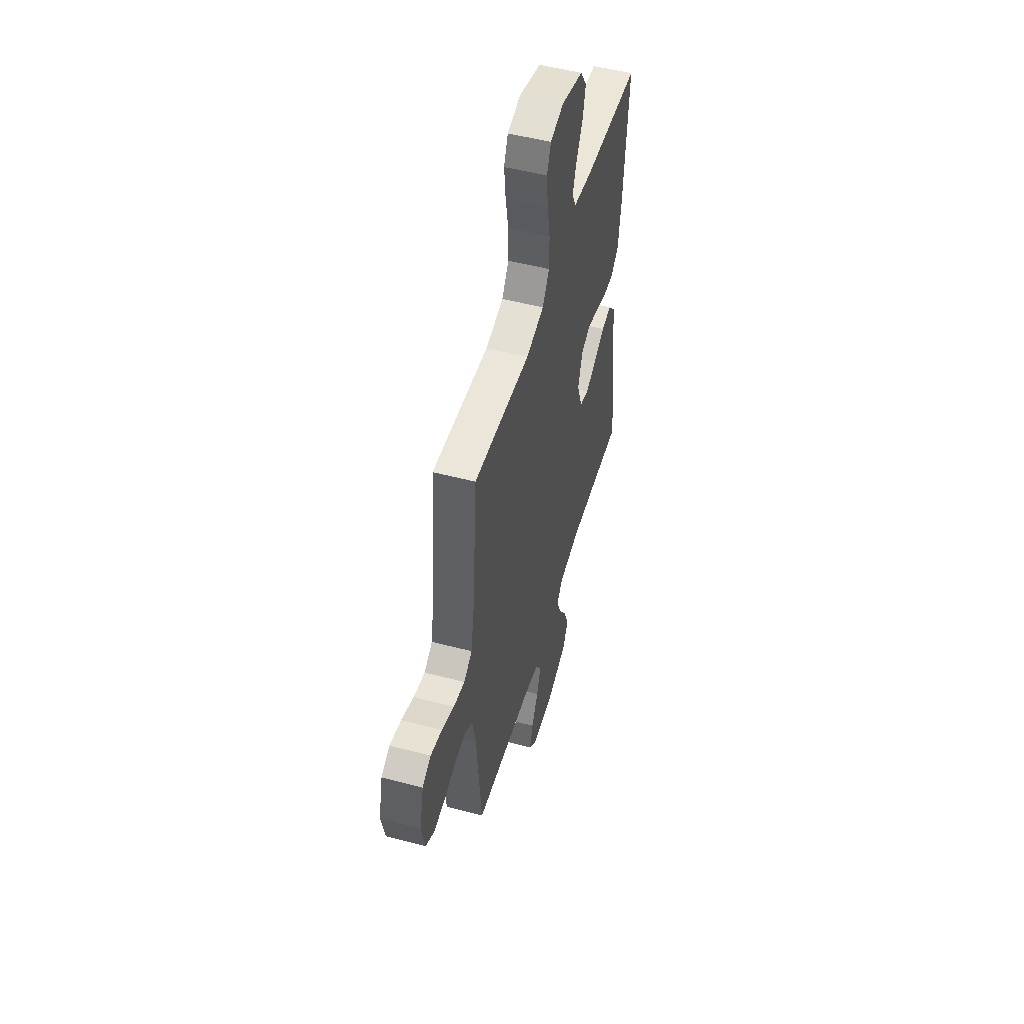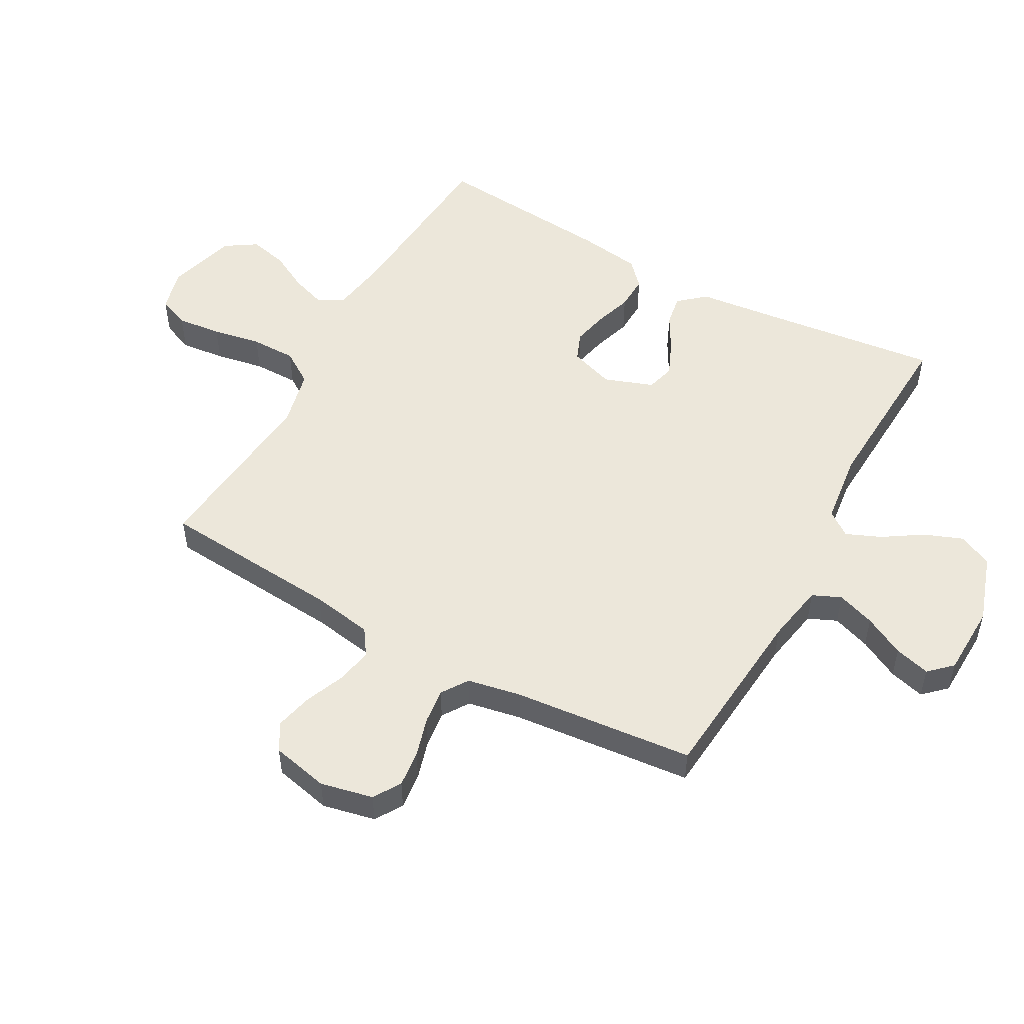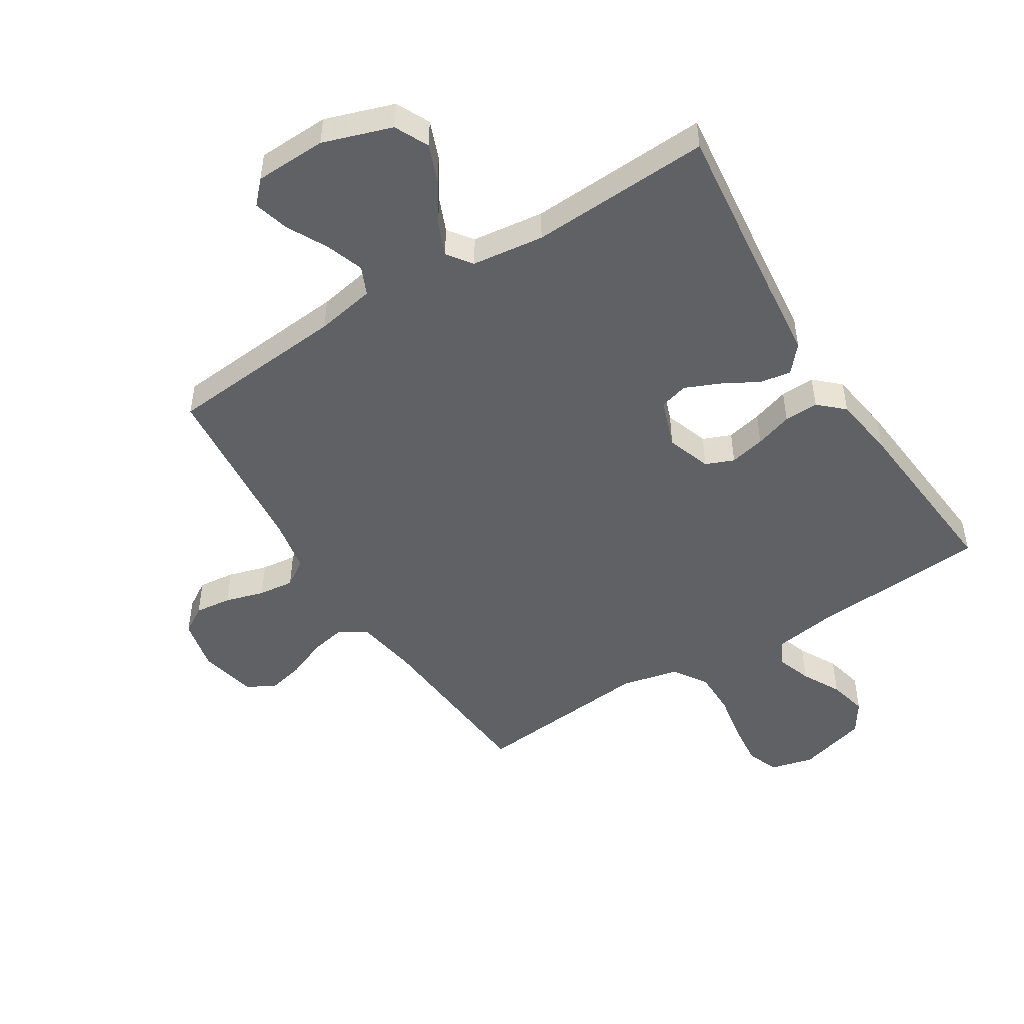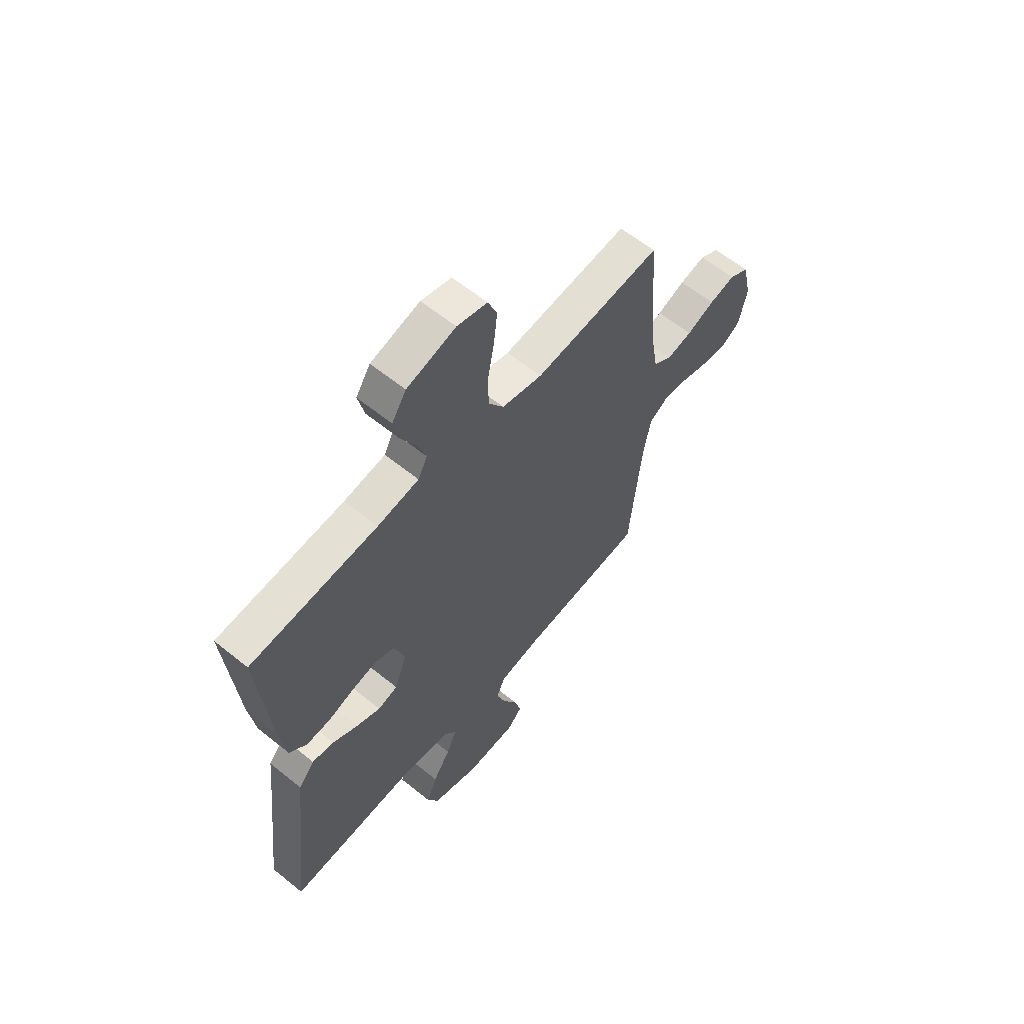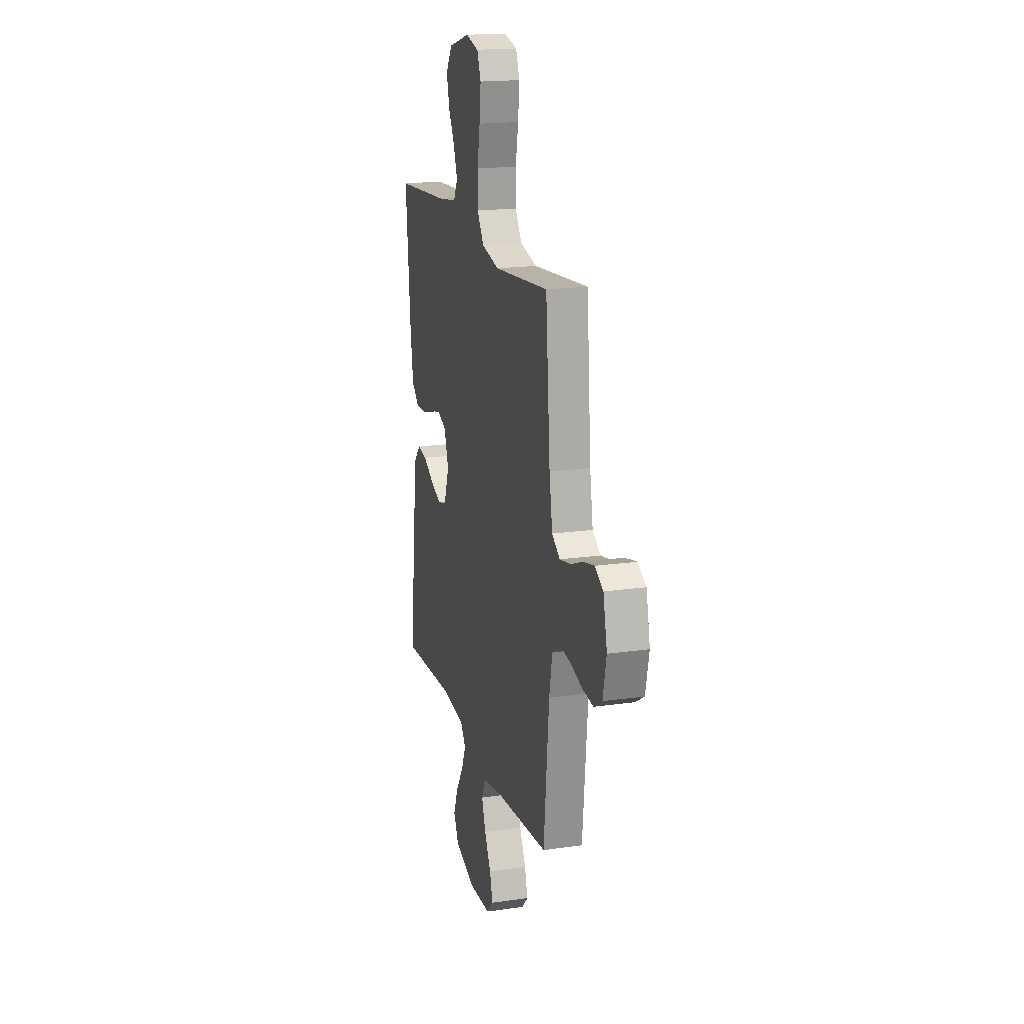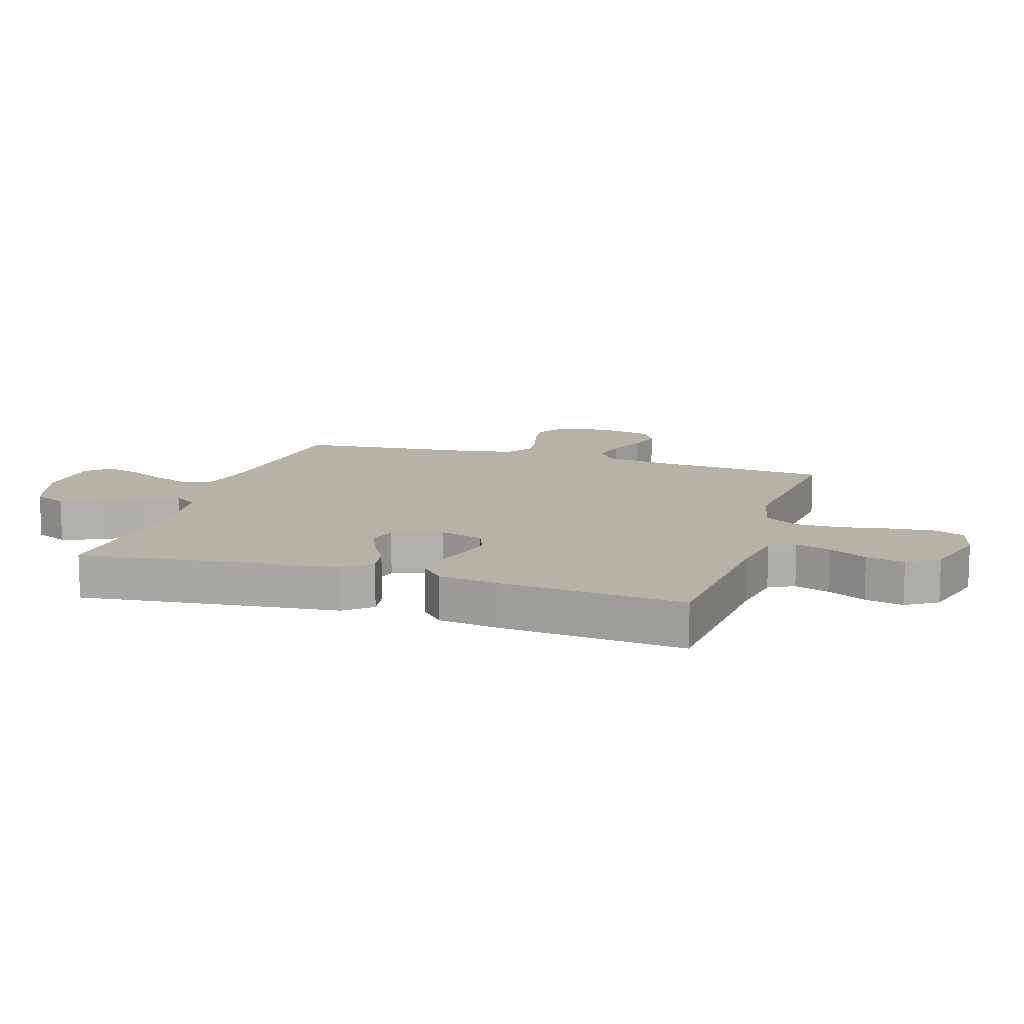
<metadata>
{"format":"obj","ext":"obj","renderer":"f3d","projection":"perspective","resolution":1024,"background":"white","views":[{"elev":51.4,"azim":105.9,"up":"+Z"},{"elev":51.8,"azim":119.0,"up":"+Y"},{"elev":-48.9,"azim":-147.9,"up":"+Y"},{"elev":61.0,"azim":-50.4,"up":"+Z"},{"elev":18.3,"azim":74.4,"up":"+Z"},{"elev":12.3,"azim":-72.4,"up":"+Y"}]}
</metadata>
<code>
v -0.5 0.07 0.5
v -0.2 0.07 0.522
v -0.102 0.07 0.537
v -0.08 0.07 0.579
v -0.1 0.07 0.637
v -0.134 0.07 0.701
v -0.149 0.07 0.765
v -0.115 0.07 0.817
v 0 0.07 0.849
v 0.071 0.07 0.831
v 0.092 0.07 0.779
v 0.084 0.07 0.705
v 0.069 0.07 0.624
v 0.069 0.07 0.549
v 0.105 0.07 0.494
v 0.2 0.07 0.472
v 0.5 0.07 0.5
v 0.524 0.07 0.2
v 0.541 0.07 0.098
v 0.585 0.07 0.068
v 0.645 0.07 0.08
v 0.711 0.07 0.107
v 0.772 0.07 0.121
v 0.818 0.07 0.095
v 0.839 0.07 0
v 0.82 0.07 -0.087
v 0.775 0.07 -0.115
v 0.714 0.07 -0.108
v 0.649 0.07 -0.089
v 0.59 0.07 -0.082
v 0.546 0.07 -0.111
v 0.529 0.07 -0.2
v 0.5 0.07 -0.5
v 0.2 0.07 -0.526
v 0.102 0.07 -0.544
v 0.081 0.07 -0.591
v 0.103 0.07 -0.654
v 0.138 0.07 -0.721
v 0.154 0.07 -0.78
v 0.119 0.07 -0.817
v 0 0.07 -0.821
v -0.114 0.07 -0.783
v -0.141 0.07 -0.727
v -0.116 0.07 -0.663
v -0.074 0.07 -0.598
v -0.05 0.07 -0.541
v -0.08 0.07 -0.5
v -0.2 0.07 -0.485
v -0.5 0.07 -0.5
v -0.465 0.07 -0.2
v -0.451 0.07 -0.071
v -0.413 0.07 -0.027
v -0.361 0.07 -0.036
v -0.302 0.07 -0.069
v -0.244 0.07 -0.094
v -0.197 0.07 -0.081
v -0.168 0.07 0
v -0.193 0.07 0.074
v -0.24 0.07 0.093
v -0.299 0.07 0.08
v -0.361 0.07 0.06
v -0.418 0.07 0.058
v -0.459 0.07 0.096
v -0.474 0.07 0.2
v -0.5 0 0.5
v -0.2 0 0.522
v -0.102 0 0.537
v -0.08 0 0.579
v -0.1 0 0.637
v -0.134 0 0.701
v -0.149 0 0.765
v -0.115 0 0.817
v 0 0 0.849
v 0.071 0 0.831
v 0.092 0 0.779
v 0.084 0 0.705
v 0.069 0 0.624
v 0.069 0 0.549
v 0.105 0 0.494
v 0.2 0 0.472
v 0.5 0 0.5
v 0.524 0 0.2
v 0.541 0 0.098
v 0.585 0 0.068
v 0.645 0 0.08
v 0.711 0 0.107
v 0.772 0 0.121
v 0.818 0 0.095
v 0.839 0 0
v 0.82 0 -0.087
v 0.775 0 -0.115
v 0.714 0 -0.108
v 0.649 0 -0.089
v 0.59 0 -0.082
v 0.546 0 -0.111
v 0.529 0 -0.2
v 0.5 0 -0.5
v 0.2 0 -0.526
v 0.102 0 -0.544
v 0.081 0 -0.591
v 0.103 0 -0.654
v 0.138 0 -0.721
v 0.154 0 -0.78
v 0.119 0 -0.817
v 0 0 -0.821
v -0.114 0 -0.783
v -0.141 0 -0.727
v -0.116 0 -0.663
v -0.074 0 -0.598
v -0.05 0 -0.541
v -0.08 0 -0.5
v -0.2 0 -0.485
v -0.5 0 -0.5
v -0.465 0 -0.2
v -0.451 0 -0.071
v -0.413 0 -0.027
v -0.361 0 -0.036
v -0.302 0 -0.069
v -0.244 0 -0.094
v -0.197 0 -0.081
v -0.168 0 0
v -0.193 0 0.074
v -0.24 0 0.093
v -0.299 0 0.08
v -0.361 0 0.06
v -0.418 0 0.058
v -0.459 0 0.096
v -0.474 0 0.2
f 64 1 2
f 63 64 2
f 62 63 2
f 61 62 2
f 60 61 2
f 59 60 2 3
f 58 59 3 4
f 57 58 4
f 52 53 54
f 51 52 54
f 50 51 54
f 50 54 55
f 49 50 55
f 48 49 55
f 47 48 55 56
f 43 44 45
f 42 43 45
f 41 42 45
f 40 41 45
f 39 40 45
f 38 39 45
f 37 38 45
f 36 37 45 46
f 47 56 57
f 46 47 57
f 36 46 57
f 35 36 57
f 27 28 29
f 26 27 29
f 25 26 29
f 24 25 29
f 23 24 29
f 22 23 29
f 21 22 29
f 20 21 29 30
f 19 20 30 31
f 16 17 18
f 19 31 32
f 18 19 32
f 16 18 32
f 15 16 32
f 11 12 13
f 10 11 13
f 9 10 13
f 8 9 13
f 7 8 13
f 6 7 13
f 5 6 13
f 4 5 13 14
f 14 15 32
f 4 14 32
f 57 4 32
f 35 57 32
f 34 35 32
f 32 33 34
f 66 65 128
f 66 128 127
f 66 127 126
f 66 126 125
f 66 125 124
f 67 66 124 123
f 68 67 123 122
f 68 122 121
f 118 117 116
f 118 116 115
f 118 115 114
f 119 118 114
f 119 114 113
f 119 113 112
f 120 119 112 111
f 109 108 107
f 109 107 106
f 109 106 105
f 109 105 104
f 109 104 103
f 109 103 102
f 109 102 101
f 110 109 101 100
f 121 120 111
f 121 111 110
f 121 110 100
f 121 100 99
f 93 92 91
f 93 91 90
f 93 90 89
f 93 89 88
f 93 88 87
f 93 87 86
f 93 86 85
f 94 93 85 84
f 95 94 84 83
f 82 81 80
f 96 95 83
f 96 83 82
f 96 82 80
f 96 80 79
f 77 76 75
f 77 75 74
f 77 74 73
f 77 73 72
f 77 72 71
f 77 71 70
f 77 70 69
f 78 77 69 68
f 96 79 78
f 96 78 68
f 96 68 121
f 96 121 99
f 96 99 98
f 98 97 96
f 1 65 66 2
f 2 66 67 3
f 3 67 68 4
f 4 68 69 5
f 5 69 70 6
f 6 70 71 7
f 7 71 72 8
f 8 72 73 9
f 9 73 74 10
f 10 74 75 11
f 11 75 76 12
f 12 76 77 13
f 13 77 78 14
f 14 78 79 15
f 15 79 80 16
f 16 80 81 17
f 17 81 82 18
f 18 82 83 19
f 19 83 84 20
f 20 84 85 21
f 21 85 86 22
f 22 86 87 23
f 23 87 88 24
f 24 88 89 25
f 25 89 90 26
f 26 90 91 27
f 27 91 92 28
f 28 92 93 29
f 29 93 94 30
f 30 94 95 31
f 31 95 96 32
f 32 96 97 33
f 33 97 98 34
f 34 98 99 35
f 35 99 100 36
f 36 100 101 37
f 37 101 102 38
f 38 102 103 39
f 39 103 104 40
f 40 104 105 41
f 41 105 106 42
f 42 106 107 43
f 43 107 108 44
f 44 108 109 45
f 45 109 110 46
f 46 110 111 47
f 47 111 112 48
f 48 112 113 49
f 49 113 114 50
f 50 114 115 51
f 51 115 116 52
f 52 116 117 53
f 53 117 118 54
f 54 118 119 55
f 55 119 120 56
f 56 120 121 57
f 57 121 122 58
f 58 122 123 59
f 59 123 124 60
f 60 124 125 61
f 61 125 126 62
f 62 126 127 63
f 63 127 128 64
f 64 128 65 1

</code>
